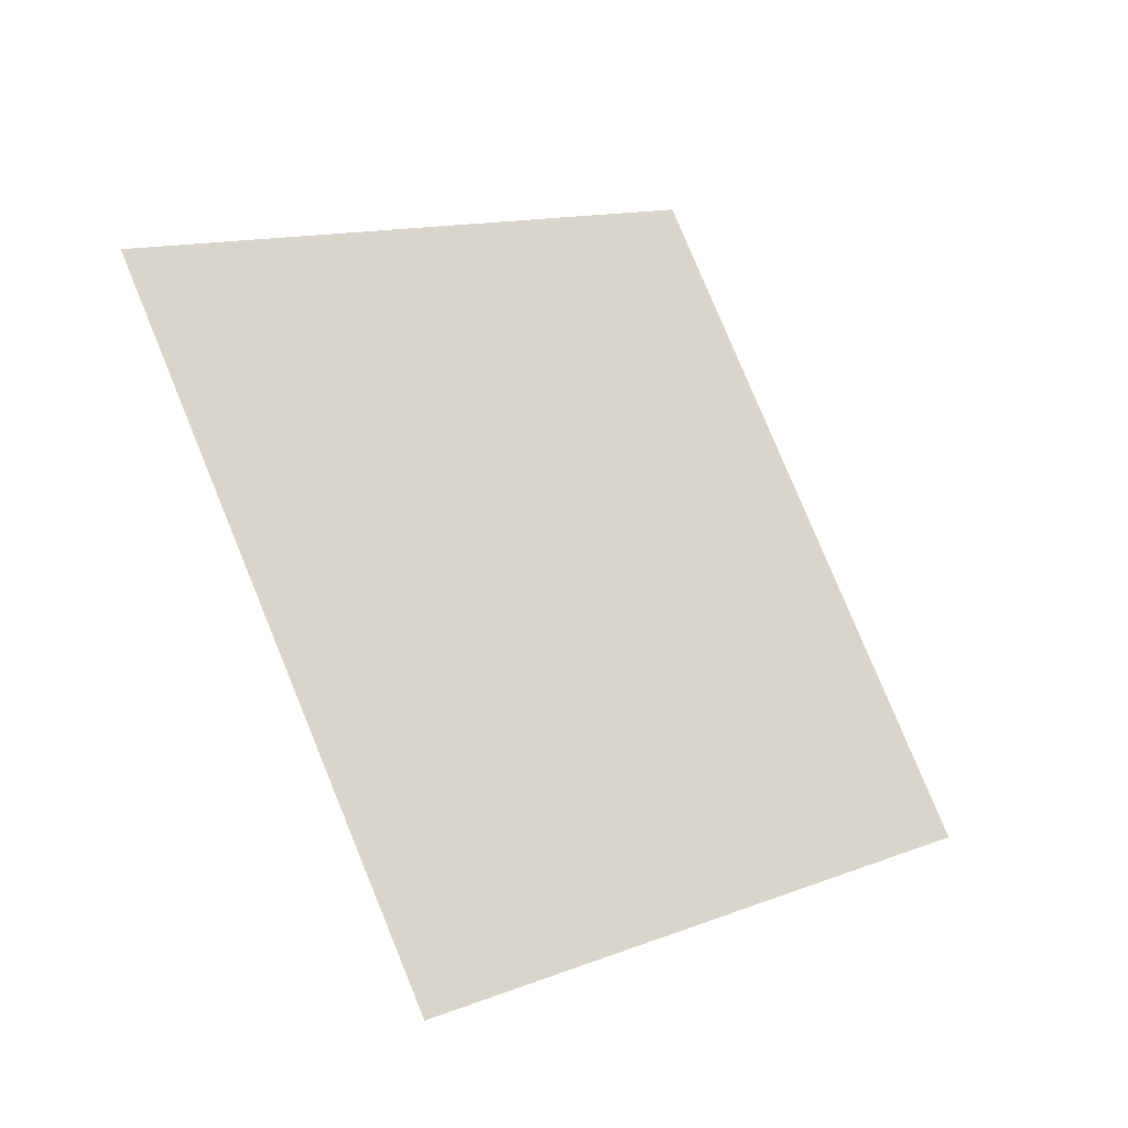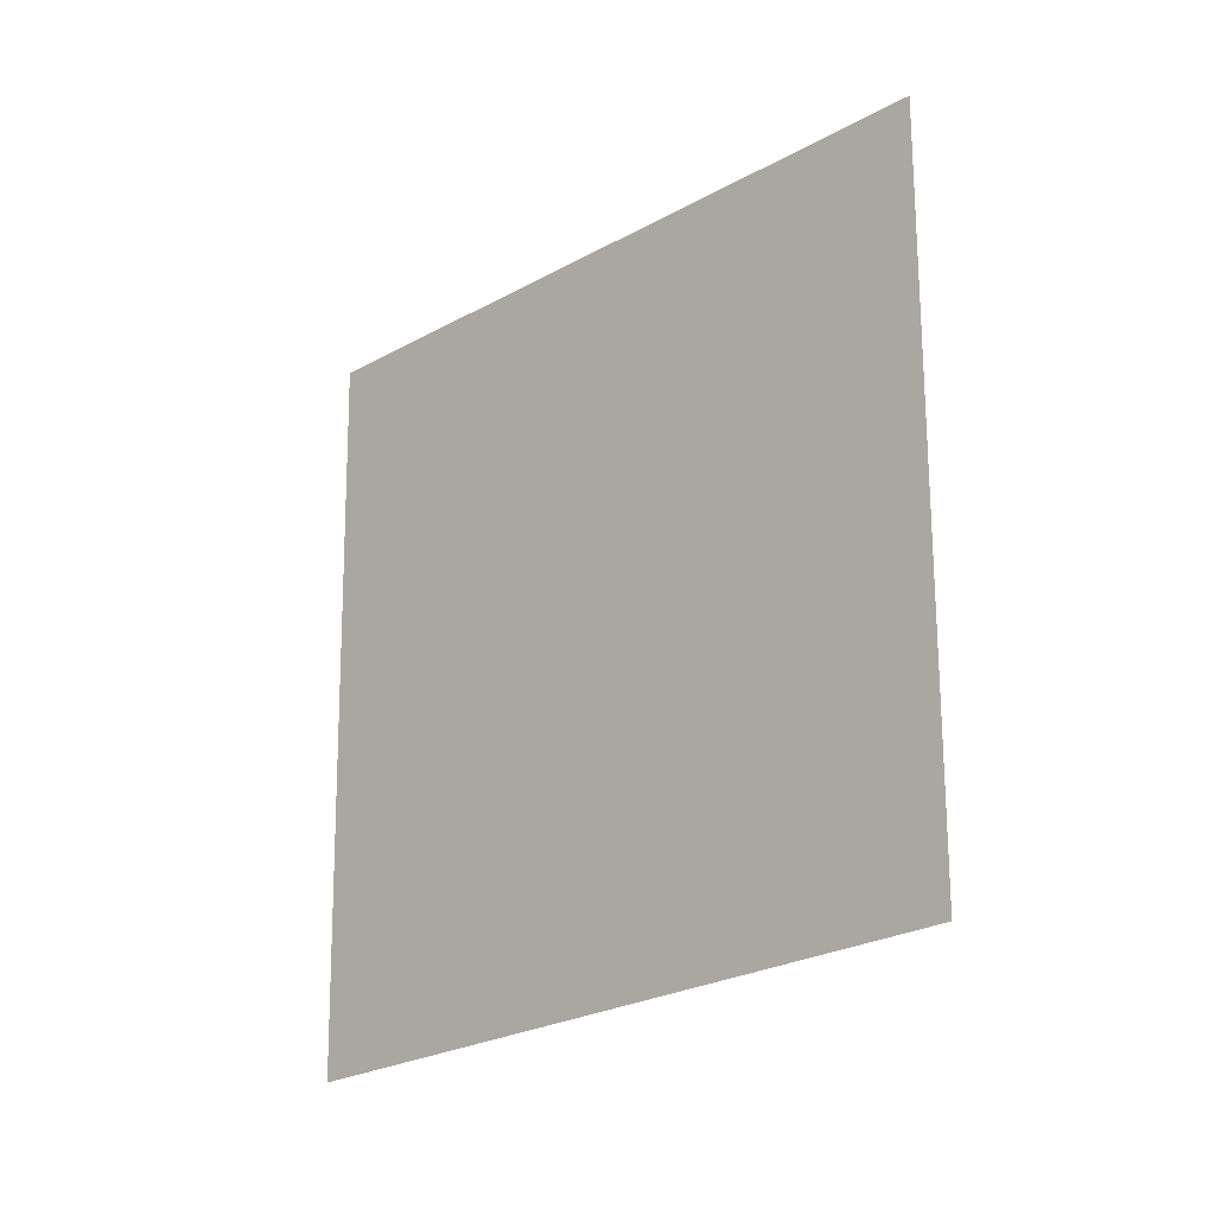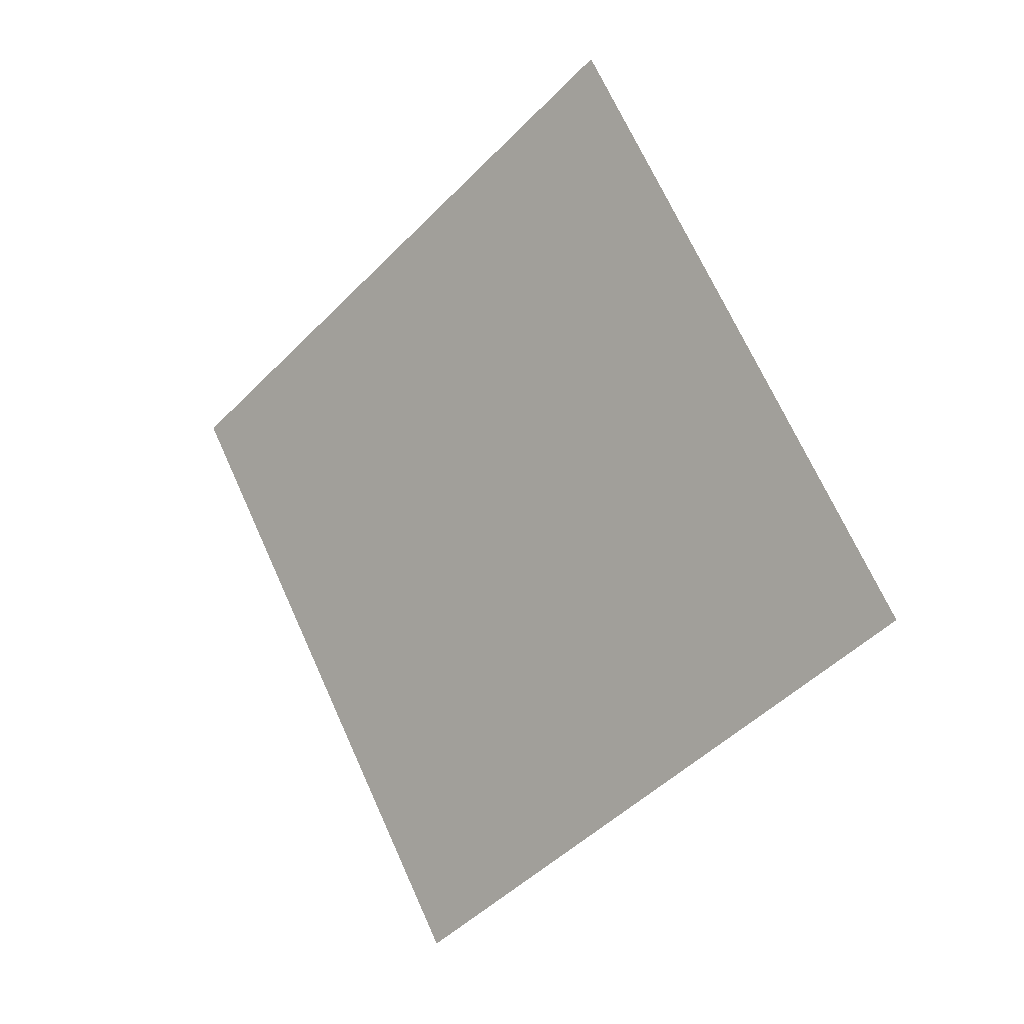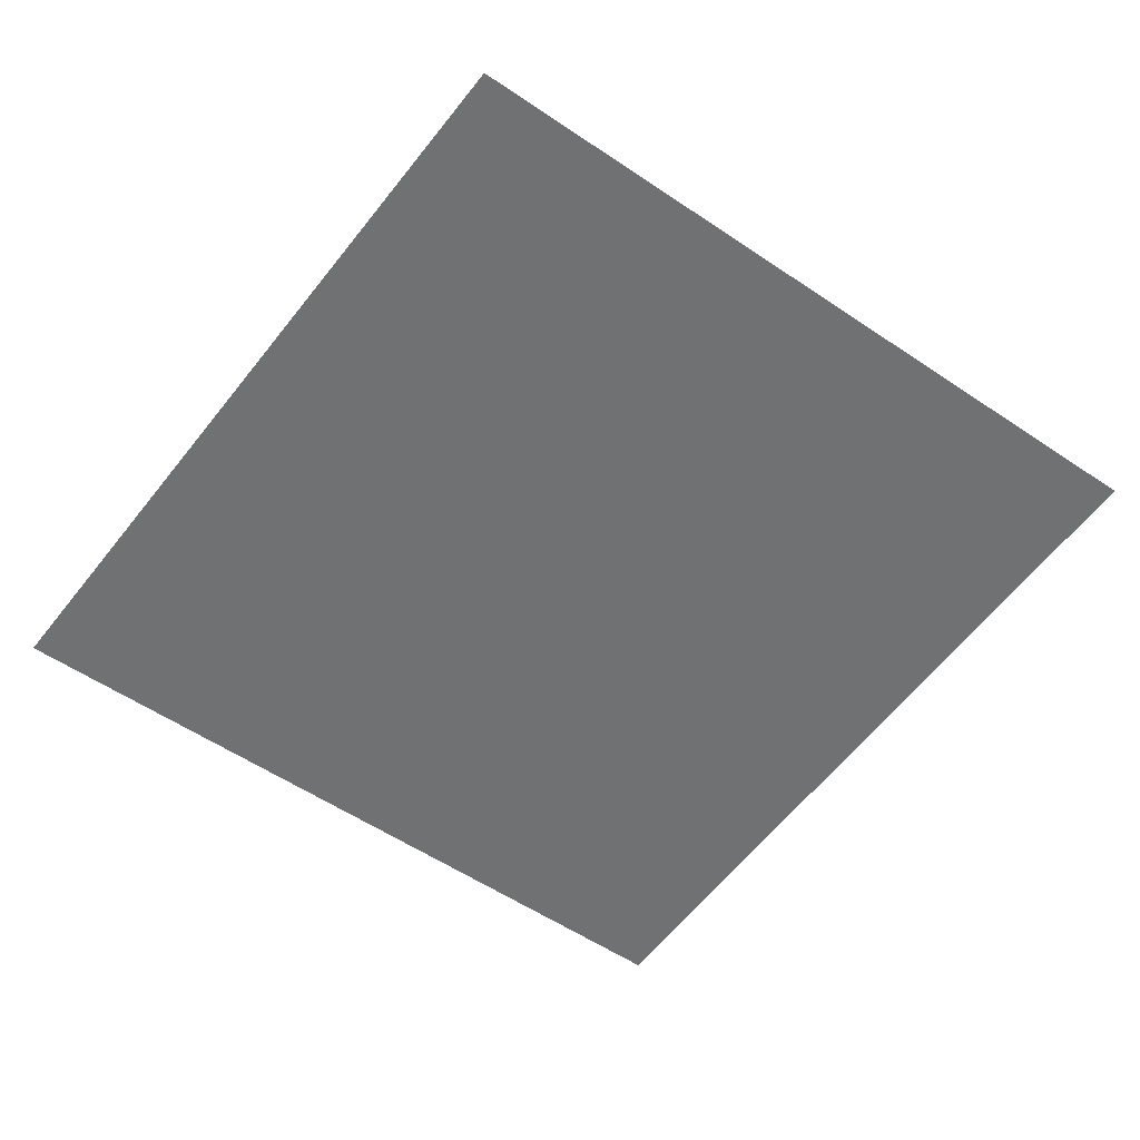
<metadata>
{"format":"obj","ext":"obj","renderer":"f3d","projection":"perspective","resolution":1024,"background":"white","views":[{"elev":-69.6,"azim":170.7,"up":"+Z"},{"elev":22.5,"azim":89.6,"up":"+Z"},{"elev":66.6,"azim":-68.9,"up":"+Y"},{"elev":5.1,"azim":-148.2,"up":"+Z"}]}
</metadata>
<code>
o cube
v -0.4936 1.4 0.7085
v -1.344 0.198 -0.1415
v 0.7085 1.4 -0.4936
v -0.1415 0.198 -1.344
f 2 3 4
f 2 1 3

</code>
